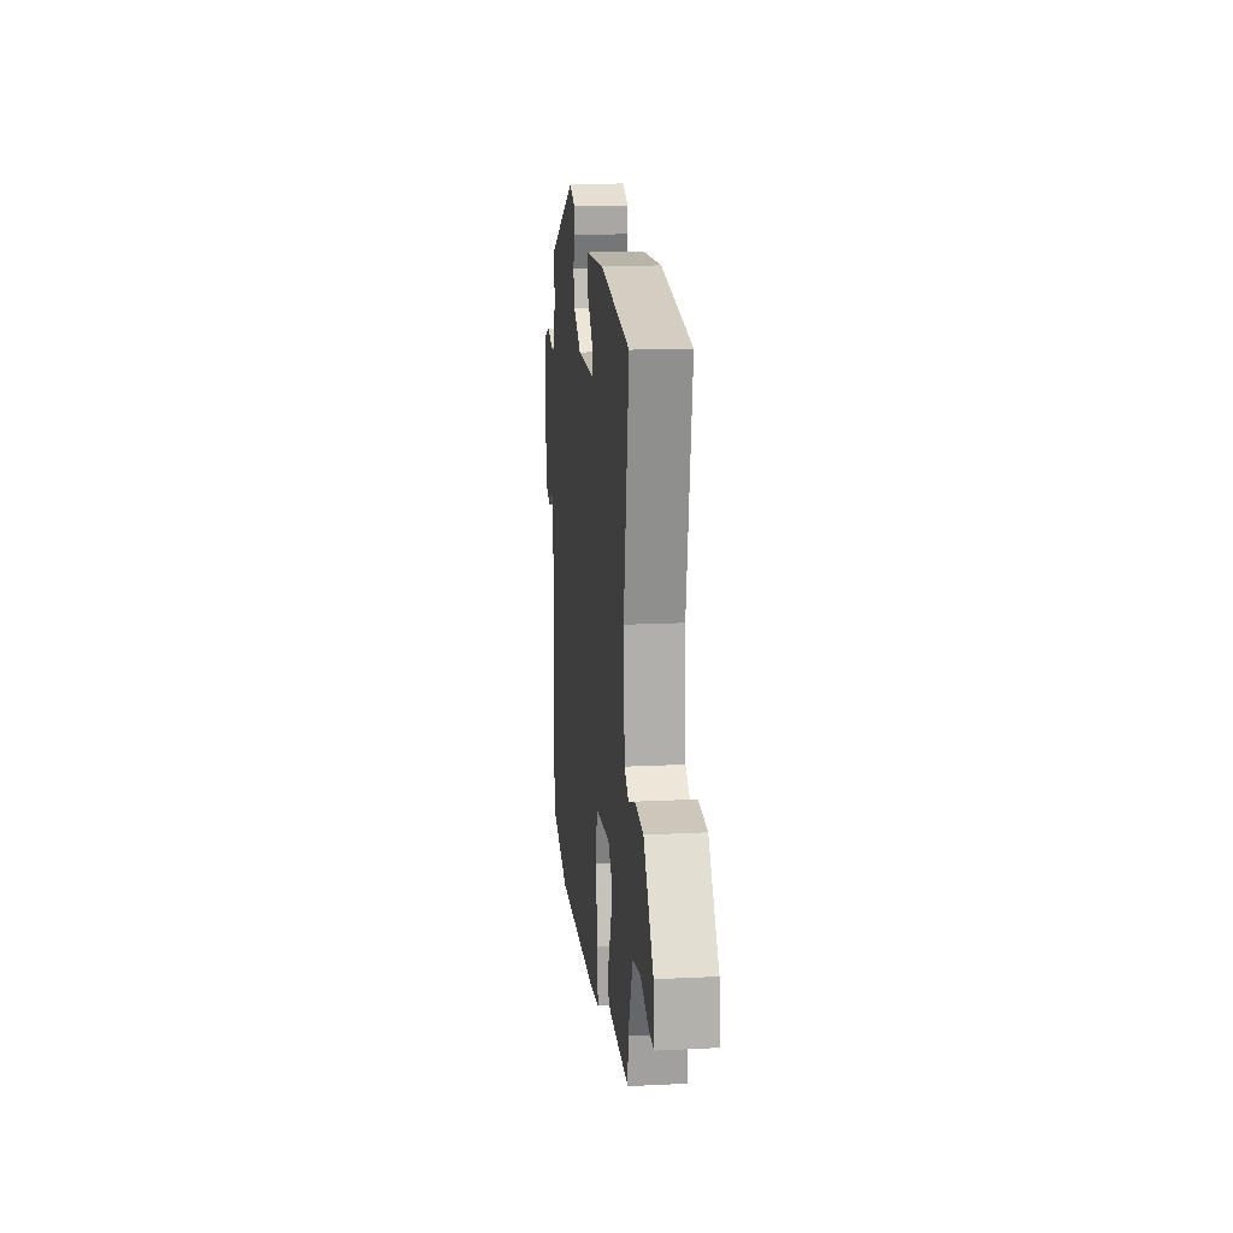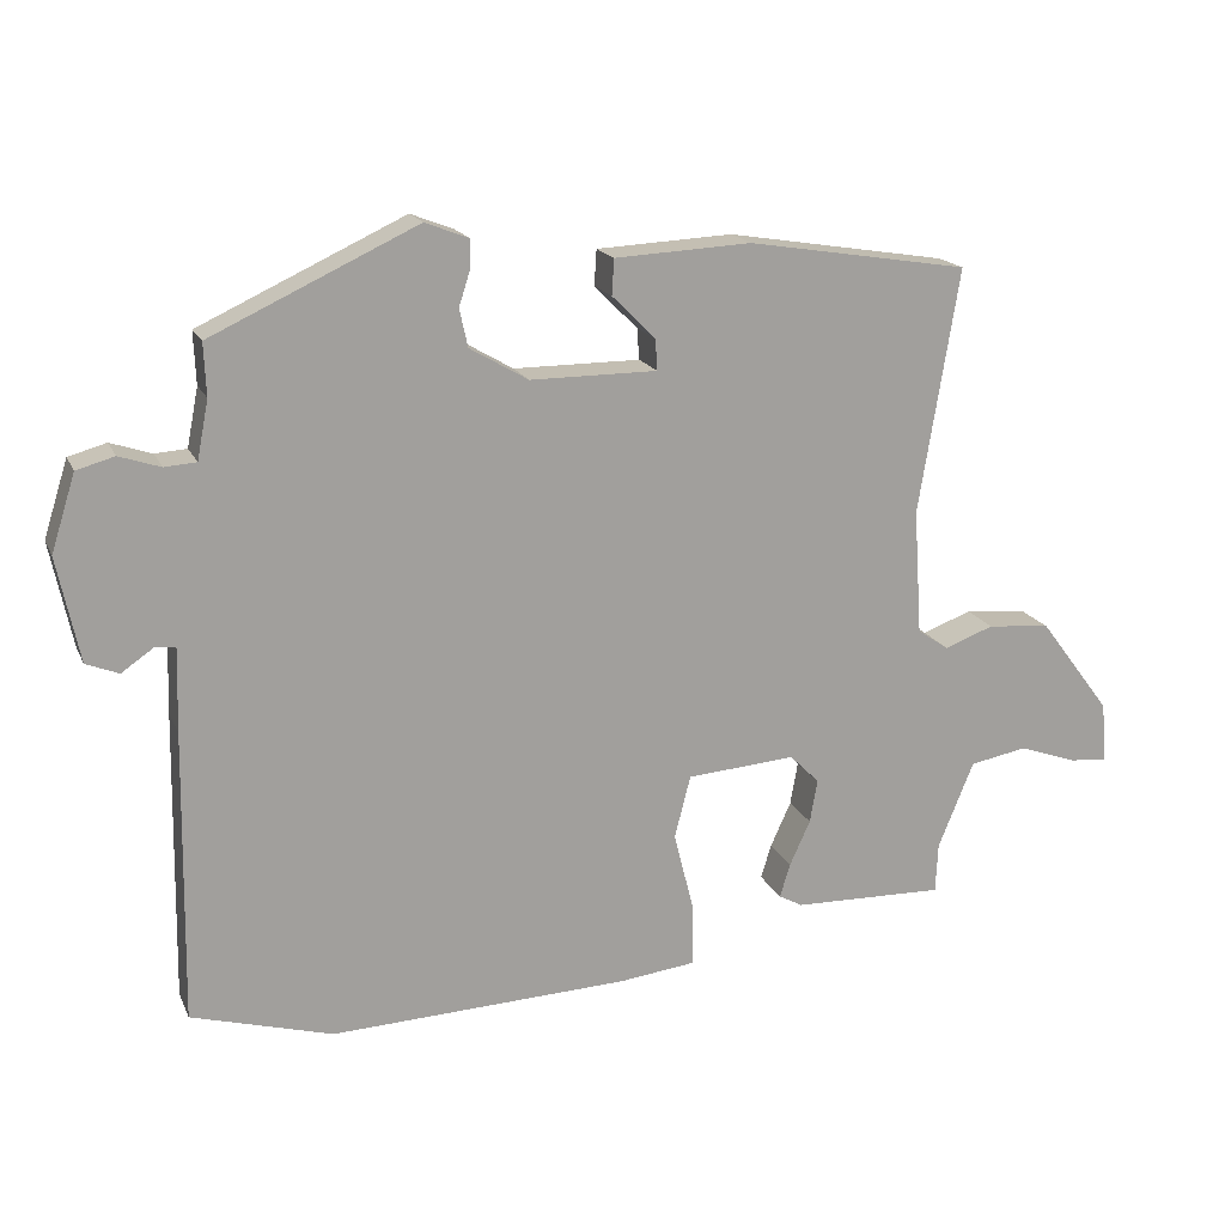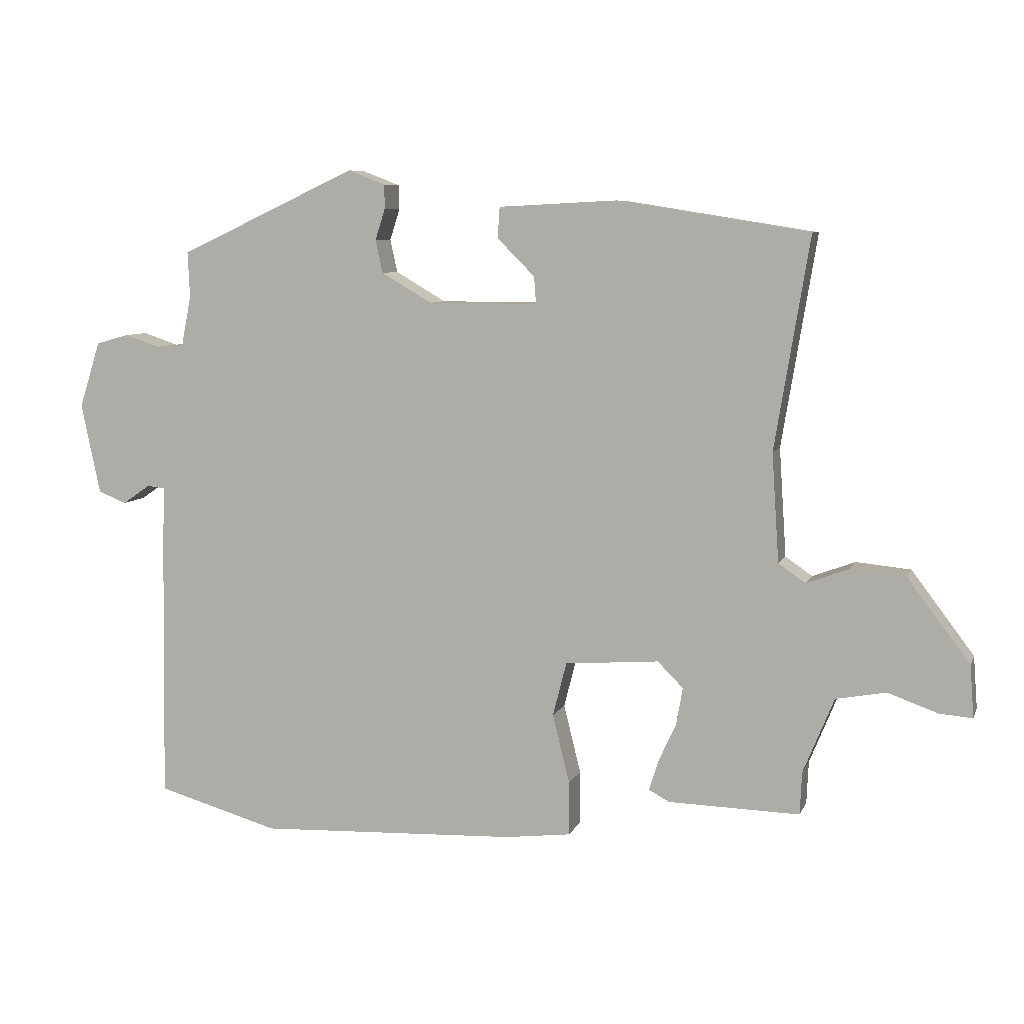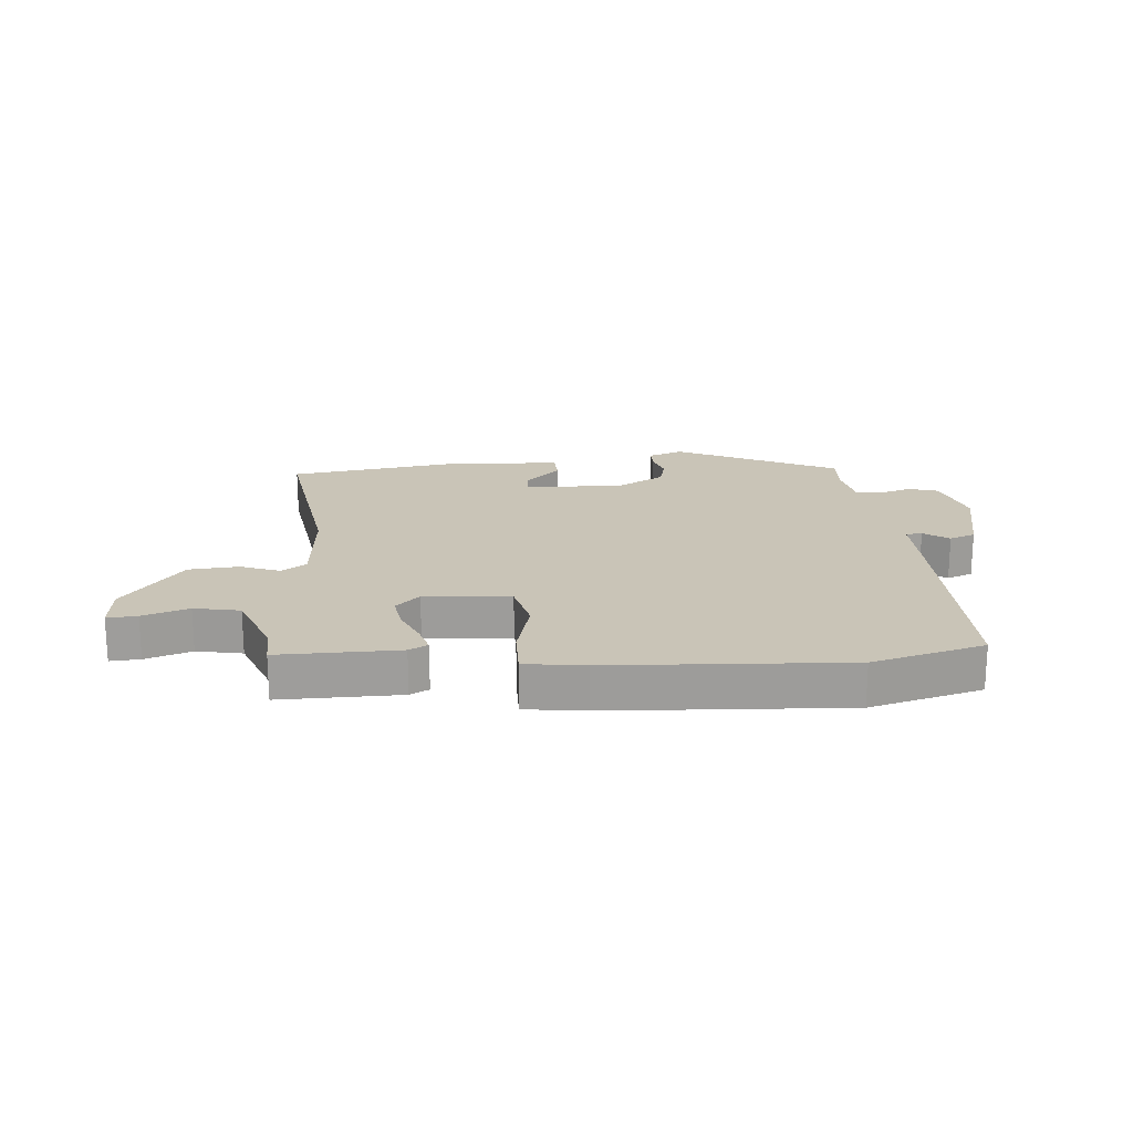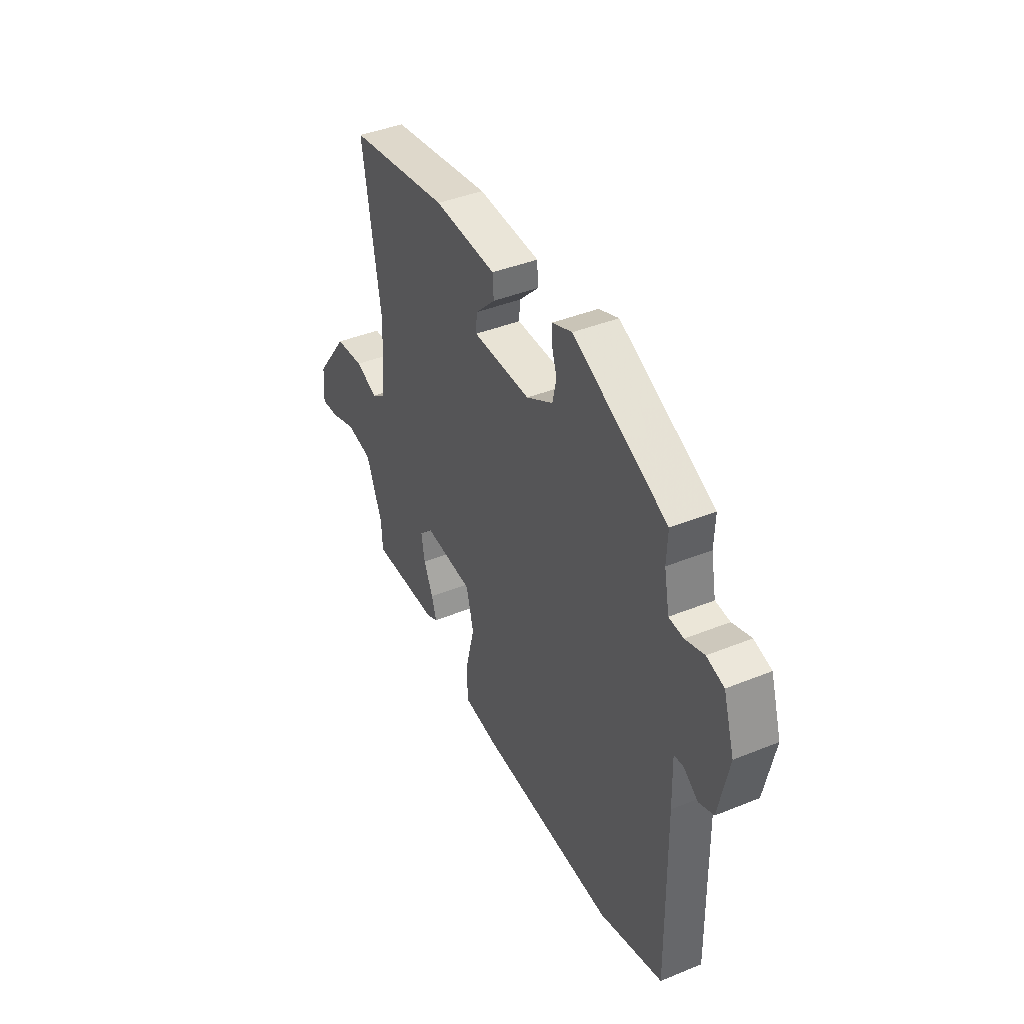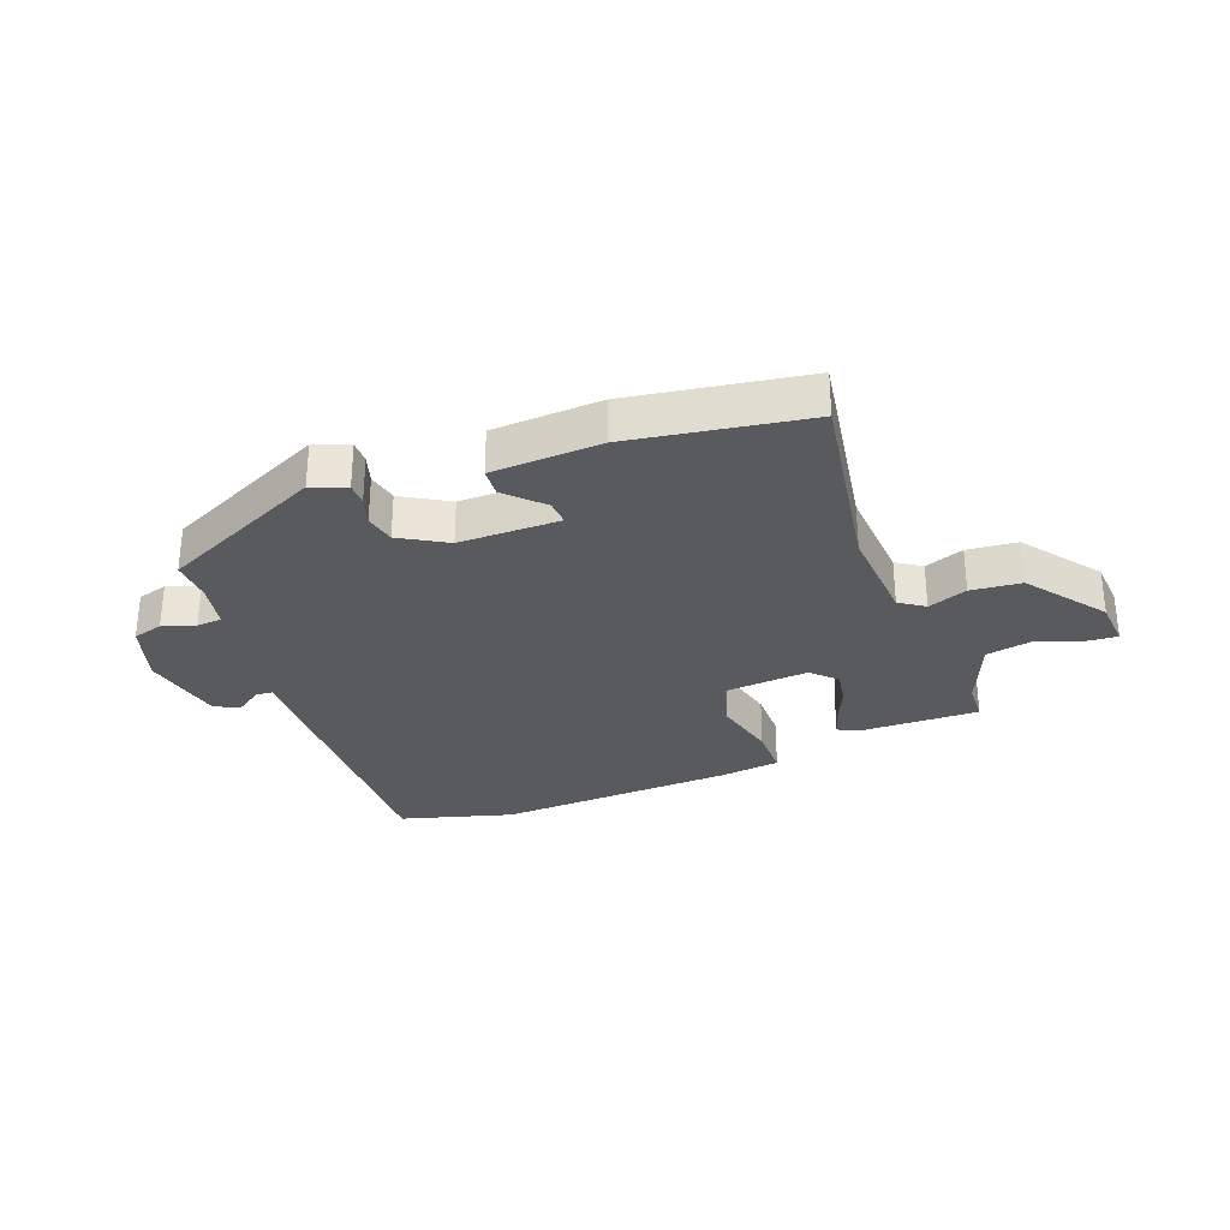
<metadata>
{"format":"obj","ext":"obj","renderer":"f3d","projection":"perspective","resolution":1024,"background":"white","views":[{"elev":15.9,"azim":84.0,"up":"+Z"},{"elev":17.5,"azim":-18.4,"up":"+Z"},{"elev":7.4,"azim":15.8,"up":"+Z"},{"elev":19.9,"azim":176.1,"up":"+Y"},{"elev":41.3,"azim":-116.2,"up":"+Z"},{"elev":-30.5,"azim":20.8,"up":"+Y"}]}
</metadata>
<code>
v -0.469 0.07 0.376
v -0.198 0.07 0.502
v -0.141 0.07 0.48
v -0.141 0.07 0.443
v -0.156 0.07 0.396
v -0.145 0.07 0.346
v -0.068 0.07 0.301
v 0.099 0.07 0.301
v 0.096 0.07 0.342
v 0.039 0.07 0.399
v 0.042 0.07 0.446
v 0.222 0.07 0.455
v 0.514 0.07 0.408
v 0.461 0.07 0.086
v 0.472 0.07 -0.079
v 0.513 0.07 -0.107
v 0.578 0.07 -0.083
v 0.661 0.07 -0.091
v 0.756 0.07 -0.217
v 0.762 0.07 -0.296
v 0.712 0.07 -0.292
v 0.636 0.07 -0.265
v 0.56 0.07 -0.279
v 0.513 0.07 -0.394
v 0.51 0.07 -0.459
v 0.31 0.07 -0.454
v 0.279 0.07 -0.437
v 0.293 0.07 -0.392
v 0.32 0.07 -0.333
v 0.33 0.07 -0.276
v 0.291 0.07 -0.237
v 0.148 0.07 -0.248
v 0.127 0.07 -0.33
v 0.153 0.07 -0.435
v 0.153 0.07 -0.517
v 0.053 0.07 -0.529
v -0.341 0.07 -0.545
v -0.527 0.07 -0.492
v -0.521 0.07 -0.108
v -0.518 0.07 0.001
v -0.545 0.07 0.004
v -0.587 0.07 -0.025
v -0.63 0.07 -0.008
v -0.659 0.07 0.13
v -0.627 0.07 0.231
v -0.577 0.07 0.245
v -0.523 0.07 0.227
v -0.481 0.07 0.23
v -0.466 0.07 0.307
v -0.469 0 0.376
v -0.198 0 0.502
v -0.141 0 0.48
v -0.141 0 0.443
v -0.156 0 0.396
v -0.145 0 0.346
v -0.068 0 0.301
v 0.099 0 0.301
v 0.096 0 0.342
v 0.039 0 0.399
v 0.042 0 0.446
v 0.222 0 0.455
v 0.514 0 0.408
v 0.461 0 0.086
v 0.472 0 -0.079
v 0.513 0 -0.107
v 0.578 0 -0.083
v 0.661 0 -0.091
v 0.756 0 -0.217
v 0.762 0 -0.296
v 0.712 0 -0.292
v 0.636 0 -0.265
v 0.56 0 -0.279
v 0.513 0 -0.394
v 0.51 0 -0.459
v 0.31 0 -0.454
v 0.279 0 -0.437
v 0.293 0 -0.392
v 0.32 0 -0.333
v 0.33 0 -0.276
v 0.291 0 -0.237
v 0.148 0 -0.248
v 0.127 0 -0.33
v 0.153 0 -0.435
v 0.153 0 -0.517
v 0.053 0 -0.529
v -0.341 0 -0.545
v -0.527 0 -0.492
v -0.521 0 -0.108
v -0.518 0 0.001
v -0.545 0 0.004
v -0.587 0 -0.025
v -0.63 0 -0.008
v -0.659 0 0.13
v -0.627 0 0.231
v -0.577 0 0.245
v -0.523 0 0.227
v -0.481 0 0.23
v -0.466 0 0.307
f 45 46 47
f 44 45 47
f 43 44 47
f 42 43 47
f 41 42 47
f 40 41 47 48
f 40 48 49
f 39 40 49
f 38 39 49
f 37 38 49
f 36 37 49
f 35 36 49
f 34 35 49
f 33 34 49
f 27 28 29
f 26 27 29
f 25 26 29
f 24 25 29
f 23 24 29 30
f 22 23 30 31
f 20 21 22
f 19 20 22
f 18 19 22
f 17 18 22
f 16 17 22
f 15 16 22 31
f 12 13 14
f 11 12 14
f 10 11 14
f 9 10 14
f 15 31 32
f 14 15 32
f 9 14 32
f 8 9 32
f 3 4 5
f 2 3 5
f 1 2 5
f 49 1 5
f 49 5 6
f 33 49 6 7
f 7 8 32 33
f 96 95 94
f 96 94 93
f 96 93 92
f 96 92 91
f 96 91 90
f 97 96 90 89
f 98 97 89
f 98 89 88
f 98 88 87
f 98 87 86
f 98 86 85
f 98 85 84
f 98 84 83
f 98 83 82
f 78 77 76
f 78 76 75
f 78 75 74
f 78 74 73
f 79 78 73 72
f 80 79 72 71
f 71 70 69
f 71 69 68
f 71 68 67
f 71 67 66
f 71 66 65
f 80 71 65 64
f 63 62 61
f 63 61 60
f 63 60 59
f 63 59 58
f 81 80 64
f 81 64 63
f 81 63 58
f 81 58 57
f 54 53 52
f 54 52 51
f 54 51 50
f 54 50 98
f 55 54 98
f 56 55 98 82
f 82 81 57 56
f 1 50 51 2
f 2 51 52 3
f 3 52 53 4
f 4 53 54 5
f 5 54 55 6
f 6 55 56 7
f 7 56 57 8
f 8 57 58 9
f 9 58 59 10
f 10 59 60 11
f 11 60 61 12
f 12 61 62 13
f 13 62 63 14
f 14 63 64 15
f 15 64 65 16
f 16 65 66 17
f 17 66 67 18
f 18 67 68 19
f 19 68 69 20
f 20 69 70 21
f 21 70 71 22
f 22 71 72 23
f 23 72 73 24
f 24 73 74 25
f 25 74 75 26
f 26 75 76 27
f 27 76 77 28
f 28 77 78 29
f 29 78 79 30
f 30 79 80 31
f 31 80 81 32
f 32 81 82 33
f 33 82 83 34
f 34 83 84 35
f 35 84 85 36
f 36 85 86 37
f 37 86 87 38
f 38 87 88 39
f 39 88 89 40
f 40 89 90 41
f 41 90 91 42
f 42 91 92 43
f 43 92 93 44
f 44 93 94 45
f 45 94 95 46
f 46 95 96 47
f 47 96 97 48
f 48 97 98 49
f 49 98 50 1

</code>
